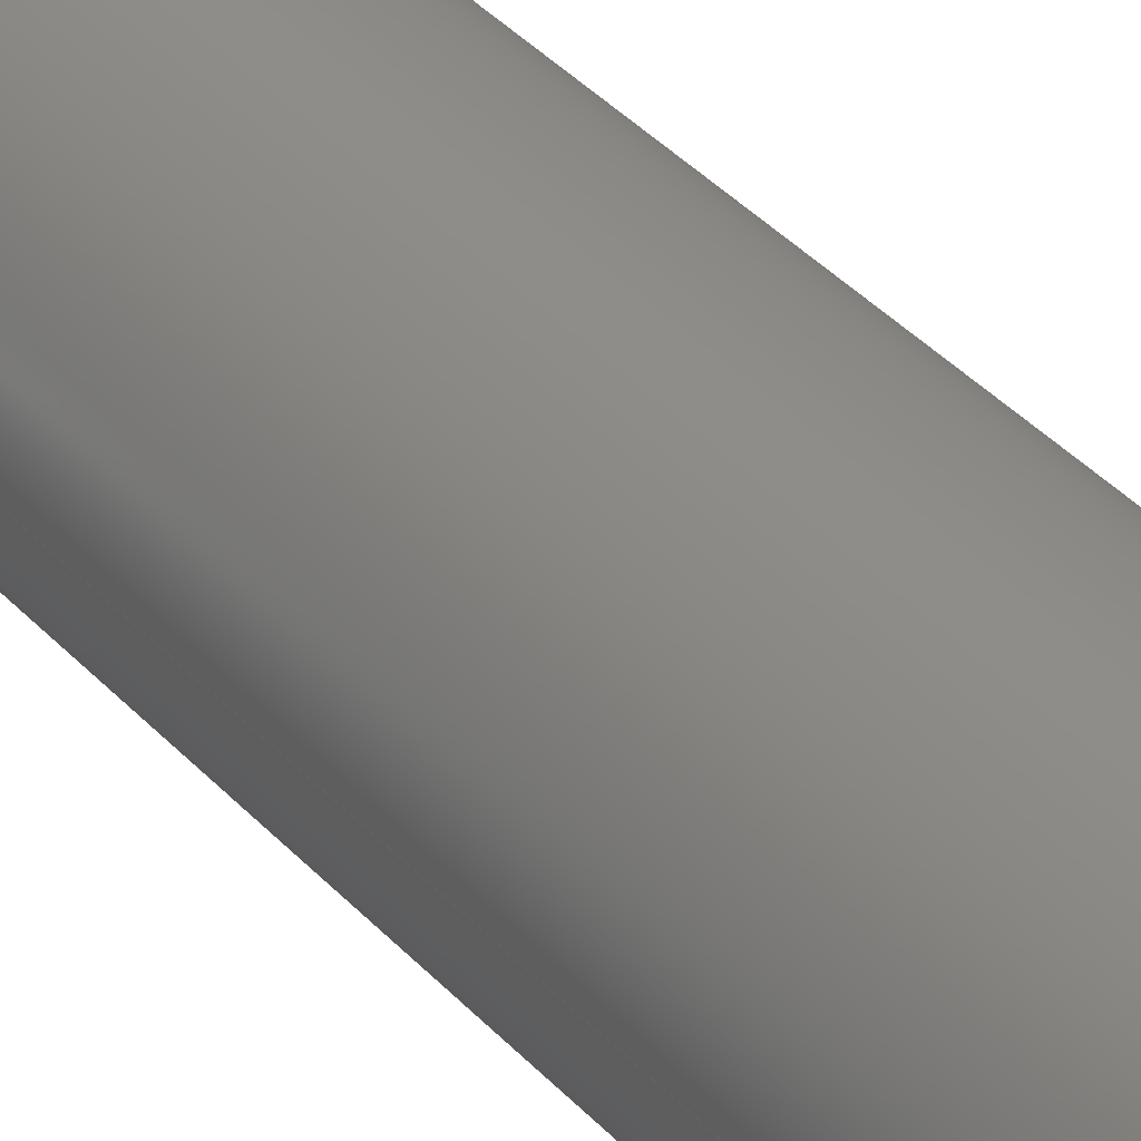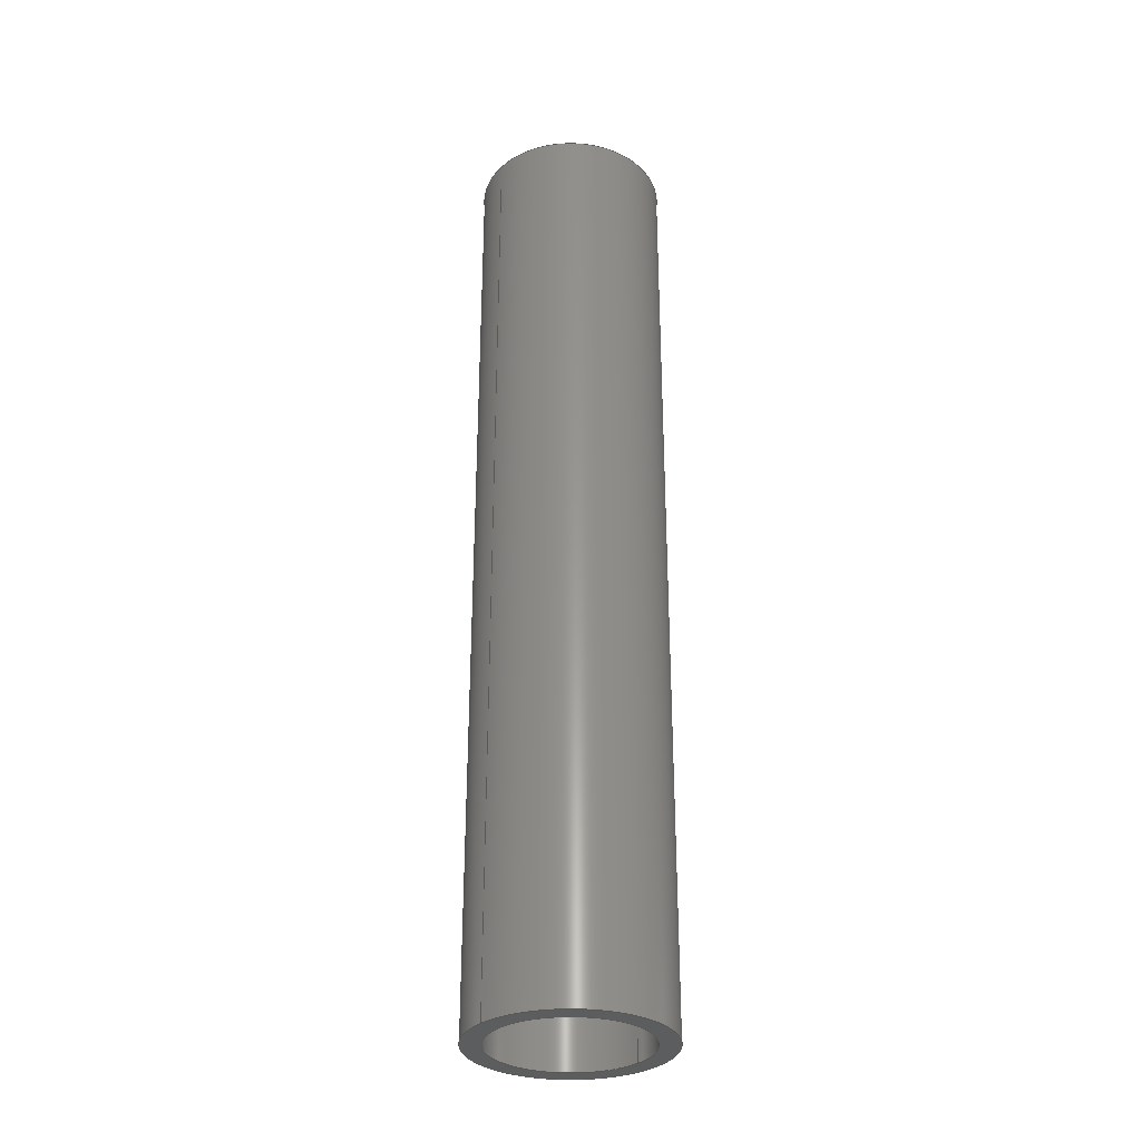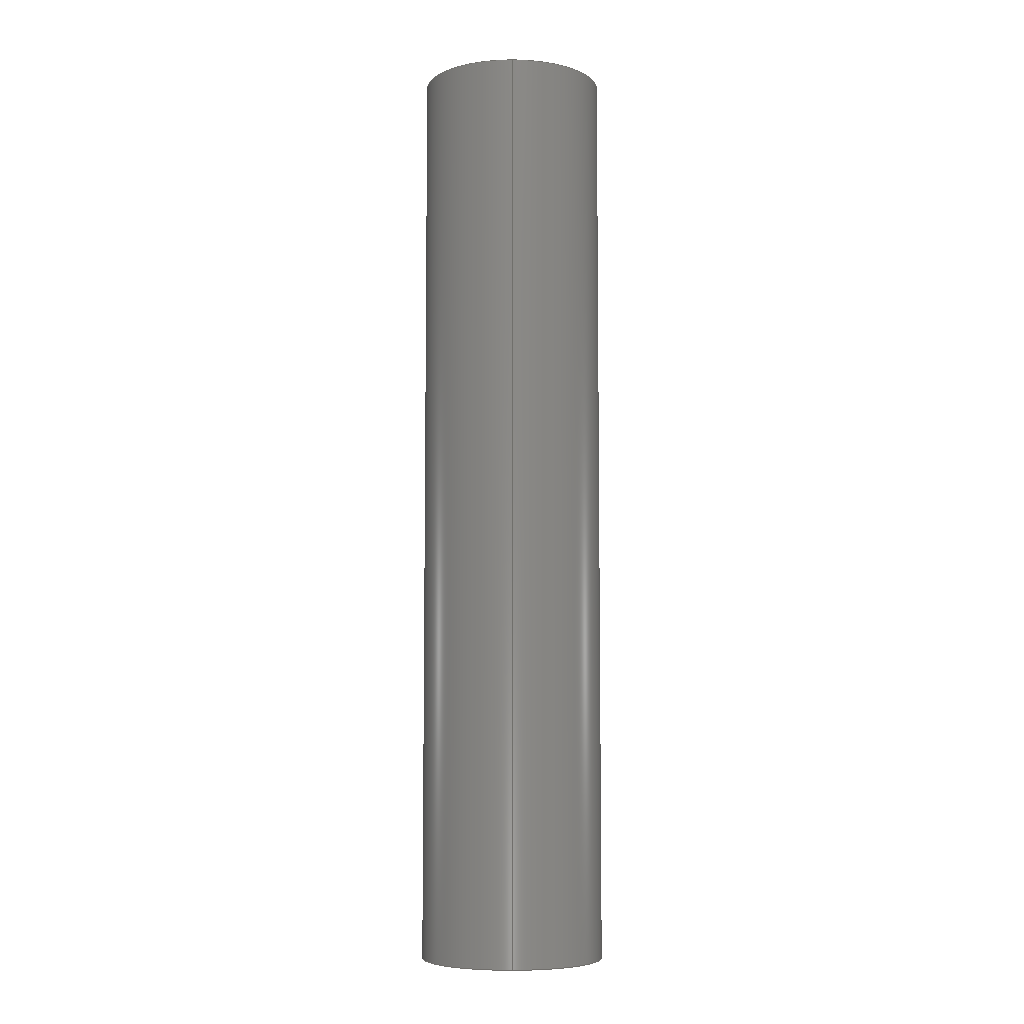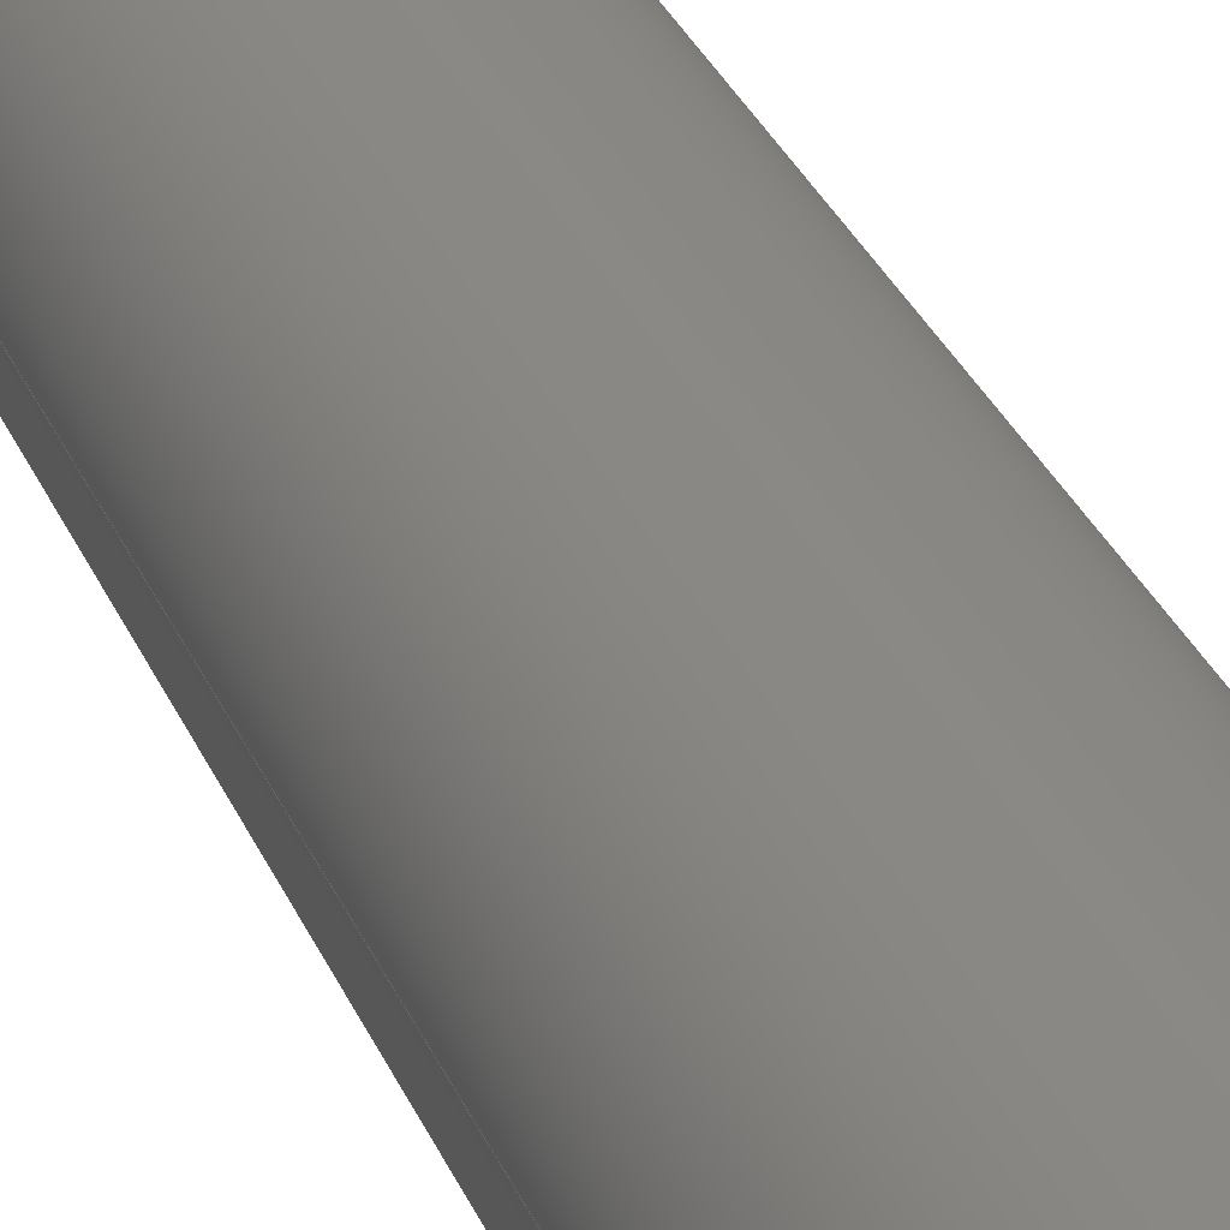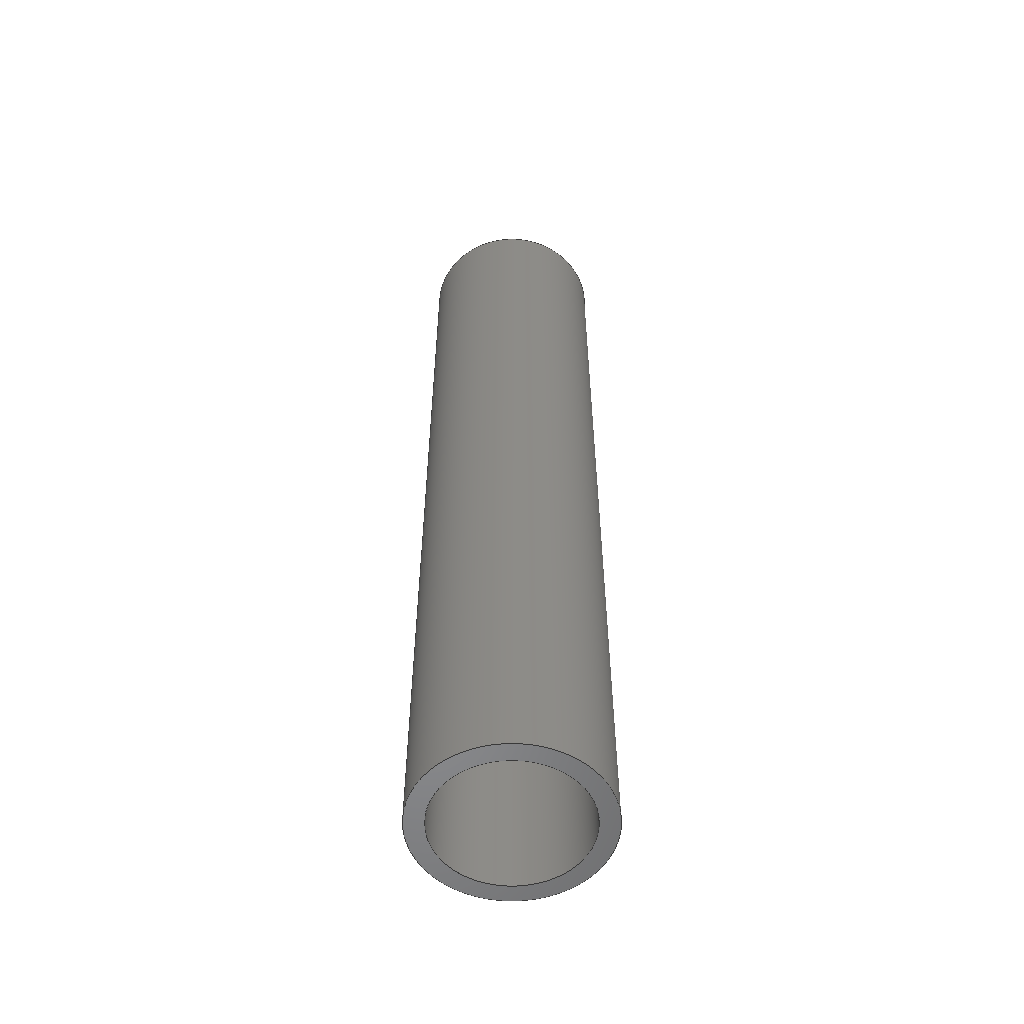
<metadata>
{"format":"iges","ext":"iges","renderer":"f3d","projection":"perspective","resolution":1024,"background":"white","views":[{"elev":39.1,"azim":-37.5,"up":"+Y"},{"elev":-31.5,"azim":141.2,"up":"+Z"},{"elev":-6.5,"azim":-90.1,"up":"+Z"},{"elev":27.9,"azim":-18.3,"up":"+Y"},{"elev":-55.1,"azim":-2.4,"up":"+Z"}]}
</metadata>
<code>

,,31HOpen CASCADE IGES processor 7.3,13HFilename.iges,
16HOpen CASCADE 7.3,31HOpen CASCADE IGES processor 7.3,32,308,15,308,15,
,1,6,1HM,1,0.01,15H2.02e+07,1e-05,10,5Hamola,,11,0,
15H2.02e+07,;
     402       1       0       0       0       0       0       000000000
     402       0       0       1       1                               0
     402       2       0       0       0       0       0       000020000
     402       0       0       1       1                               0
     144       3       0       0       0       0       0       000020000
     144       0       0       1       0                               0
     120       4       0       0       0       0       0       000010000
     120       0       0       1       0                               0
     110       5       0       0       0       0       0       000010000
     110       0       0       1       0                               0
     110       6       0       0       0       0       0       000010000
     110       0       0       1       0                               0
     142       7       0       0       0       0       0       000010500
     142       0       0       1       0                               0
     102       8       0       0       0       0       0       000010000
     102       0       0       1       0                               0
     110       9       0       0       0       0       0       000010000
     110       0       0       1       0                               0
     110      10       0       0       0       0       0       000010000
     110       0       0       1       0                               0
     110      11       0       0       0       0       0       000010000
     110       0       0       2       0                               0
     110      13       0       0       0       0       0       000010000
     110       0       0       1       0                               0
     102      14       0       0       0       0       0       000010000
     102       0       0       1       0                               0
     126      15       0       0       0       0       0       000010000
     126       0       0      13       0                               0
     110      28       0       0       0       0       0       000010000
     110       0       0       1       0                               0
     126      29       0       0       0       0       0       000010000
     126       0       0      14       0                               0
     126      43       0       0       0       0       0       000010000
     126       0       0       3       0                               0
     144      46       0       0       0       0       0       000020000
     144       0       0       1       0                               0
     120      47       0       0       0       0       0       000010000
     120       0       0       1       0                               0
     110      48       0       0       0       0       0       000010000
     110       0       0       1       0                               0
     110      49       0       0       0       0       0       000010000
     110       0       0       1       0                               0
     142      50       0       0       0       0       0       000010500
     142       0       0       1       0                               0
     102      51       0       0       0       0       0       000010000
     102       0       0       1       0                               0
     110      52       0       0       0       0       0       000010000
     110       0       0       2       0                               0
     110      54       0       0       0       0       0       000010000
     110       0       0       1       0                               0
     110      55       0       0       0       0       0       000010000
     110       0       0       1       0                               0
     110      56       0       0       0       0       0       000010000
     110       0       0       1       0                               0
     102      57       0       0       0       0       0       000010000
     102       0       0       1       0                               0
     126      58       0       0       0       0       0       000010000
     126       0       0      16       0                               0
     110      74       0       0       0       0       0       000010000
     110       0       0       1       0                               0
     126      75       0       0       0       0       0       000010000
     126       0       0      11       0                               0
     126      86       0       0       0       0       0       000010000
     126       0       0       3       0                               0
     402      89       0       0       0       0       0       000020000
     402       0       0       1       1                               0
     144      90       0       0       0       0       0       000020000
     144       0       0       1       0                               0
     120      91       0       0       0       0       0       000010000
     120       0       0       1       0                               0
     110      92       0       0       0       0       0       000010000
     110       0       0       1       0                               0
     110      93       0       0       0       0       0       000010000
     110       0       0       2       0                               0
     142      95       0       0       0       0       0       000010500
     142       0       0       1       0                               0
     102      96       0       0       0       0       0       000010000
     102       0       0       1       0                               0
     110      97       0       0       0       0       0       000010000
     110       0       0       1       0                               0
     110      98       0       0       0       0       0       000010000
     110       0       0       1       0                               0
     110      99       0       0       0       0       0       000010000
     110       0       0       2       0                               0
     110     101       0       0       0       0       0       000010000
     110       0       0       1       0                               0
     102     102       0       0       0       0       0       000010000
     102       0       0       1       0                               0
     126     103       0       0       0       0       0       000010000
     126       0       0      13       0                               0
     110     116       0       0       0       0       0       000010000
     110       0       0       1       0                               0
     126     117       0       0       0       0       0       000010000
     126       0       0      14       0                               0
     126     131       0       0       0       0       0       000010000
     126       0       0       3       0                               0
     144     134       0       0       0       0       0       000020000
     144       0       0       1       0                               0
     120     135       0       0       0       0       0       000010000
     120       0       0       1       0                               0
     110     136       0       0       0       0       0       000010000
     110       0       0       1       0                               0
     110     137       0       0       0       0       0       000010000
     110       0       0       2       0                               0
     142     139       0       0       0       0       0       000010500
     142       0       0       1       0                               0
     102     140       0       0       0       0       0       000010000
     102       0       0       1       0                               0
     110     141       0       0       0       0       0       000010000
     110       0       0       2       0                               0
     110     143       0       0       0       0       0       000010000
     110       0       0       1       0                               0
     110     144       0       0       0       0       0       000010000
     110       0       0       1       0                               0
     110     145       0       0       0       0       0       000010000
     110       0       0       1       0                               0
     102     146       0       0       0       0       0       000010000
     102       0       0       1       0                               0
     126     147       0       0       0       0       0       000010000
     126       0       0      16       0                               0
     110     163       0       0       0       0       0       000010000
     110       0       0       1       0                               0
     126     164       0       0       0       0       0       000010000
     126       0       0      11       0                               0
     126     175       0       0       0       0       0       000010000
     126       0       0       3       0                               0
     144     178       0       0       0       0       0       000020000
     144       0       0       1       0                               0
     108     179       0       0       0       0       0       000010000
     108       0       0       1       0                               0
     142     180       0       0       0       0       0       000010500
     142       0       0       1       0                               0
     100     181       0       0       0       0     135       000010000
     100       0       0       1       0                               0
     124     182       0       0       0       0       0       000000000
     124       0       0       1       0                               0
     142     183       0       0       0       0       0       000010500
     142       0       0       1       0                               0
     100     184       0       0       0       0     141       000010000
     100       0       0       1       0                               0
     124     185       0       0       0       0       0       000000000
     124       0       0       1       0                               0
     144     186       0       0       0       0       0       000020000
     144       0       0       1       0                               0
     108     187       0       0       0       0       0       000010000
     108       0       0       1       0                               0
     142     188       0       0       0       0       0       000010500
     142       0       0       1       0                               0
     100     189       0       0       0       0     151       000010000
     100       0       0       1       0                               0
     124     190       0       0       0       0       0       000000000
     124       0       0       1       0                               0
     142     191       0       0       0       0       0       000010500
     142       0       0       1       0                               0
     100     192       0       0       0       0       0       000010000
     100       0       0       1       0                               0
402,4,3,65,127,143;                                              0000001
402,2,5,35;                                                      0000003
144,7,1,0,13;                                                    0000005
120,9,11,3.142,6.283;                                0000007
110,0,0,1,0,0,0;                                           0000009
110,1,1.796e-10,-7.673e-15,1,1.796e-10,10;  0000011
142,0,7,15,25,3;                                                 0000013
102,4,17,19,21,23;                                               0000015
110,1,3.142,0,1,6.283,0;                         0000017
110,1,6.283,0,2.22e-16,6.283,0;            0000019
110,7.673e-16,6.283,0,-6.976e-17,3.142, 0000021
0;                                                              0000021
110,-6.976e-17,3.142,0,1,3.142,0;           0000023
102,4,27,29,31,33;                                               0000025
126,11,11,1,0,1,0,3.142,3.142,3.142,           0000027
3.142,3.142,3.142,3.142,3.142,     0000027
3.142,3.142,3.142,3.142,6.283,     0000027
6.283,6.283,6.283,6.283,6.283,     0000027
6.283,6.283,6.283,6.283,6.283,     0000027
6.283,1,1,1,1,1,1,1,1,1,1,1,1,-1,    0000027
-8.979e-11,10,-1,0.2856,10,-0.9103,  0000027
0.5712,10,-0.7308,0.8255,10,-0.474,        0000027
1.017,10,-0.1643,1.12,10,0.1643,        0000027
1.12,10,0.474,1.017,10,0.7308,         0000027
0.8255,10,0.9103,0.5712,10,1,0.2856,10,   0000027
1,1.796e-10,10,3.142,6.283,8.764e-16,  0000027
1.03e-14,1;                                               0000027
110,1,-2.449e-16,10,1,-2.449e-16,0;              0000029
126,11,11,1,0,1,0,0,0,0,0,0,0,0,0,0,0,0,0,           0000031
3.142,3.142,3.142,3.142,3.142,     0000031
3.142,3.142,3.142,3.142,3.142,     0000031
3.142,3.142,1,1,1,1,1,1,1,1,1,1,1,1,1,  0000031
1.796e-10,-3.988e-25,1,0.2856,-6.976e-16,   0000031
0.9103,0.5712,-1.395e-15,0.7308,0.8255,   0000031
-2.093e-15,0.474,1.017,-2.79e-15,       0000031
0.1643,1.12,-3.488e-15,-0.1643,           0000031
1.12,-4.185e-15,-0.474,1.017,           0000031
-4.883e-15,-0.7308,0.8255,-5.581e-15,      0000031
-0.9103,0.5712,-6.278e-15,-1,           0000031
0.2856,-6.976e-15,-1,-8.979e-11,      0000031
-7.673e-15,0,3.142,2.472e-25,                 0000031
-2.753e-15,1;                                             0000031
126,1,1,1,0,1,0,-7.673e-15,-7.673e-15,10,10,1,1, 0000033
-1,-8.979e-11,-7.105e-15,-1,-8.979e-11,10,  0000033
-7.673e-15,10,-1,0,-0;                                 0000033
144,37,1,0,43;                                                   0000035
120,39,41,1.796e-10,3.142;                           0000037
110,0,0,1,0,0,0;                                           0000039
110,1,1.796e-10,-1.535e-14,1,1.796e-10,10;  0000041
142,0,37,45,55,3;                                                0000043
102,4,47,49,51,53;                                               0000045
110,6.976e-16,3.142,0,-1.395e-16,             0000047
1.796e-10,0;                                              0000047
110,-1.395e-16,1.796e-10,0,1,1.796e-10,0;   0000049
110,1,1.796e-10,0,1,3.142,0;                     0000051
110,1,3.142,0,6.976e-16,3.142,0;            0000053
102,4,57,59,61,63;                                               0000055
126,11,11,1,0,1,0,3.142,3.142,3.142,           0000057
3.142,3.142,3.142,3.142,3.142,     0000057
3.142,3.142,3.142,3.142,6.283,     0000057
6.283,6.283,6.283,6.283,6.283,     0000057
6.283,6.283,6.283,6.283,6.283,     0000057
6.283,1,1,1,1,1,1,1,1,1,1,1,1,-1,    0000057
-8.979e-11,-7.673e-15,-1,-0.2856,     0000057
-8.371e-15,-0.9103,-0.5712,-9.068e-15,      0000057
-0.7308,-0.8255,-9.766e-15,-0.474,         0000057
-1.017,-1.046e-14,-0.1643,-1.12,         0000057
-1.116e-14,0.1643,-1.12,-1.186e-14,      0000057
0.474,-1.017,-1.256e-14,0.7308,           0000057
-0.8255,-1.325e-14,0.9103,-0.5712,           0000057
-1.395e-14,1,-0.2856,-1.465e-14,1,            0000057
6.421e-17,-1.535e-14,3.142,6.283,        0000057
2.472e-25,-2.753e-15,1;                             0000057
110,1,-2.449e-16,0,1,-2.449e-16,10;              0000059
126,11,11,1,0,1,0,0,0,0,0,0,0,0,0,0,0,0,0,           0000061
3.142,3.142,3.142,3.142,3.142,     0000061
3.142,3.142,3.142,3.142,3.142,     0000061
3.142,3.142,1,1,1,1,1,1,1,1,1,1,1,1,1,  0000061
-3.778e-15,10,1,-0.2856,10,0.9103,            0000061
-0.5712,10,0.7308,-0.8255,10,0.474,        0000061
-1.017,10,0.1643,-1.12,10,-0.1643,      0000061
-1.12,10,-0.474,-1.017,10,-0.7308,     0000061
-0.8255,10,-0.9103,-0.5712,10,-1,      0000061
-0.2856,10,-1,-8.979e-11,10,0,           0000061
3.142,8.764e-16,1.03e-14,1;                   0000061
126,1,1,1,0,1,0,-7.673e-15,-7.673e-15,10,10,1,1, 0000063
-1,-8.979e-11,10,-1,-8.979e-11,-7.105e-15,  0000063
-7.673e-15,10,1,0,-0;                                  0000063
402,2,67,97;                                                     0000065
144,69,1,0,75;                                                   0000067
120,71,73,3.142,6.283;                               0000069
110,0,0,1,0,0,2;                                           0000071
110,0.8,-1.437e-10,-7.673e-15,0.8,-1.437e-10,    0000073
10;                                                             0000073
142,0,69,77,87,3;                                                0000075
102,4,79,81,83,85;                                               0000077
110,1,3.142,0,1,6.283,0;                         0000079
110,1,6.283,0,2.22e-16,6.283,0;            0000081
110,7.673e-16,6.283,0,-6.976e-17,3.142, 0000083
0;                                                              0000083
110,-6.976e-17,3.142,0,1,3.142,0;           0000085
102,4,89,91,93,95;                                               0000087
126,11,11,1,0,1,0,3.142,3.142,3.142,           0000089
3.142,3.142,3.142,3.142,3.142,     0000089
3.142,3.142,3.142,3.142,6.283,     0000089
6.283,6.283,6.283,6.283,6.283,     0000089
6.283,6.283,6.283,6.283,6.283,     0000089
6.283,1,1,1,1,1,1,1,1,1,1,1,1,-0.8,    0000089
7.183e-11,10,-0.8,-0.2285,10,-0.7282,  0000089
-0.457,10,-0.5847,-0.6604,10,-0.3792,      0000089
-0.8137,10,-0.1314,-0.8963,10,0.1314,      0000089
-0.8963,10,0.3792,-0.8137,10,0.5846,       0000089
-0.6604,10,0.7282,-0.457,10,0.8,-0.2285,  0000089
10,0.8,-1.437e-10,10,3.142,6.283,            0000089
-9.928e-15,6.618e-15,1;                             0000089
110,0.8,-1.959e-16,10,0.8,-1.959e-16,0;            0000091
126,11,11,1,0,1,0,0,0,0,0,0,0,0,0,0,0,0,0,           0000093
3.142,3.142,3.142,3.142,3.142,     0000093
3.142,3.142,3.142,3.142,3.142,     0000093
3.142,3.142,1,1,1,1,1,1,1,1,1,1,1,1,0.8, 0000093
-1.437e-10,-3.988e-25,0.8,-0.2285,-6.976e-16, 0000093
0.7282,-0.457,-1.395e-15,0.5846,             0000093
-0.6604,-2.093e-15,0.3792,-0.8137,          0000093
-2.79e-15,0.1314,-0.8963,-3.488e-15,      0000093
-0.1314,-0.8963,-4.185e-15,-0.3792,         0000093
-0.8137,-4.883e-15,-0.5847,-0.6604,          0000093
-5.581e-15,-0.7282,-0.457,-6.278e-15,     0000093
-0.8,-0.2285,-6.976e-15,-0.8,         0000093
7.183e-11,-7.673e-15,0,3.142,3.09e-25,  0000093
3.442e-15,1;                                              0000093
126,1,1,1,0,1,0,-7.673e-15,-7.673e-15,10,10,1,1, 0000095
-0.8,7.183e-11,-7.105e-15,-0.8,7.183e-11,10,  0000095
-7.673e-15,10,-1,0,-0;                                 0000095
144,99,1,0,105;                                                  0000097
120,101,103,1.796e-10,3.142;                         0000099
110,0,0,1,0,0,2;                                           0000101
110,0.8,-1.437e-10,-1.535e-14,0.8,-1.437e-10,    0000103
10;                                                             0000103
142,0,99,107,117,3;                                              0000105
102,4,109,111,113,115;                                           0000107
110,6.976e-16,3.142,0,-1.395e-16,             0000109
1.796e-10,0;                                              0000109
110,-1.395e-16,1.796e-10,0,1,1.796e-10,0;   0000111
110,1,1.796e-10,0,1,3.142,0;                     0000113
110,1,3.142,0,6.976e-16,3.142,0;            0000115
102,4,119,121,123,125;                                           0000117
126,11,11,1,0,1,0,3.142,3.142,3.142,           0000119
3.142,3.142,3.142,3.142,3.142,     0000119
3.142,3.142,3.142,3.142,6.283,     0000119
6.283,6.283,6.283,6.283,6.283,     0000119
6.283,6.283,6.283,6.283,6.283,     0000119
6.283,1,1,1,1,1,1,1,1,1,1,1,1,-0.8,    0000119
7.183e-11,-7.673e-15,-0.8,0.2285,       0000119
-8.371e-15,-0.7282,0.457,-9.068e-15,      0000119
-0.5847,0.6604,-9.766e-15,-0.3792,           0000119
0.8137,-1.046e-14,-0.1314,0.8963,           0000119
-1.116e-14,0.1314,0.8963,-1.186e-14,       0000119
0.3792,0.8137,-1.256e-14,0.5846,            0000119
0.6604,-1.325e-14,0.7282,0.457,            0000119
-1.395e-14,0.8,0.2285,-1.465e-14,0.8,           0000119
7.885e-16,-1.535e-14,3.142,6.283,        0000119
3.09e-25,3.442e-15,1;                               0000119
110,0.8,-1.959e-16,0,0.8,-1.959e-16,10;            0000121
126,11,11,1,0,1,0,0,0,0,0,0,0,0,0,0,0,0,0,           0000123
3.142,3.142,3.142,3.142,3.142,     0000123
3.142,3.142,3.142,3.142,3.142,     0000123
3.142,3.142,1,1,1,1,1,1,1,1,1,1,1,1,0.8, 0000123
3.991e-15,10,0.8,0.2285,10,0.7282,0.457, 0000123
10,0.5846,0.6604,10,0.3792,0.8137,10,     0000123
0.1314,0.8963,10,-0.1314,0.8963,10,        0000123
-0.3792,0.8137,10,-0.5847,0.6604,10,        0000123
-0.7282,0.457,10,-0.8,0.2285,10,       0000123
-0.8,7.183e-11,10,0,3.142,                 0000123
-9.928e-15,6.618e-15,1;                             0000123
126,1,1,1,0,1,0,-7.673e-15,-7.673e-15,10,10,1,1, 0000125
-0.8,7.183e-11,10,-0.8,7.183e-11,-7.105e-15,  0000125
-7.673e-15,10,1,0,-0;                                  0000125
144,129,1,1,131,137;                                             0000127
108,0,0,1,10,0,0,0,10,0;                                 0000129
142,0,129,0,133,2;                                               0000131
100,0,0,0,1,0,1,0;                                        0000133
124,1,0,0,0,0,1,0,0,0,0,1,10;                        0000135
142,0,129,0,139,2;                                               0000137
100,0,0,0,0.8,0,0.8,0;                                      0000139
124,1,0,0,0,0,-1,0,0,0,0,-1,10;                      0000141
144,145,1,1,147,153;                                             0000143
108,-0,-0,-1,-0,0,0,0,0,0;                               0000145
142,0,145,0,149,2;                                               0000147
100,0,0,0,1,0,1,0;                                        0000149
124,1,0,0,0,0,-1,0,0,0,0,-1,0;                       0000151
142,0,145,0,155,2;                                               0000153
100,0,0,0,0.8,0,0.8,0;                                      0000155
S      1G      4D    156P    192
</code>
